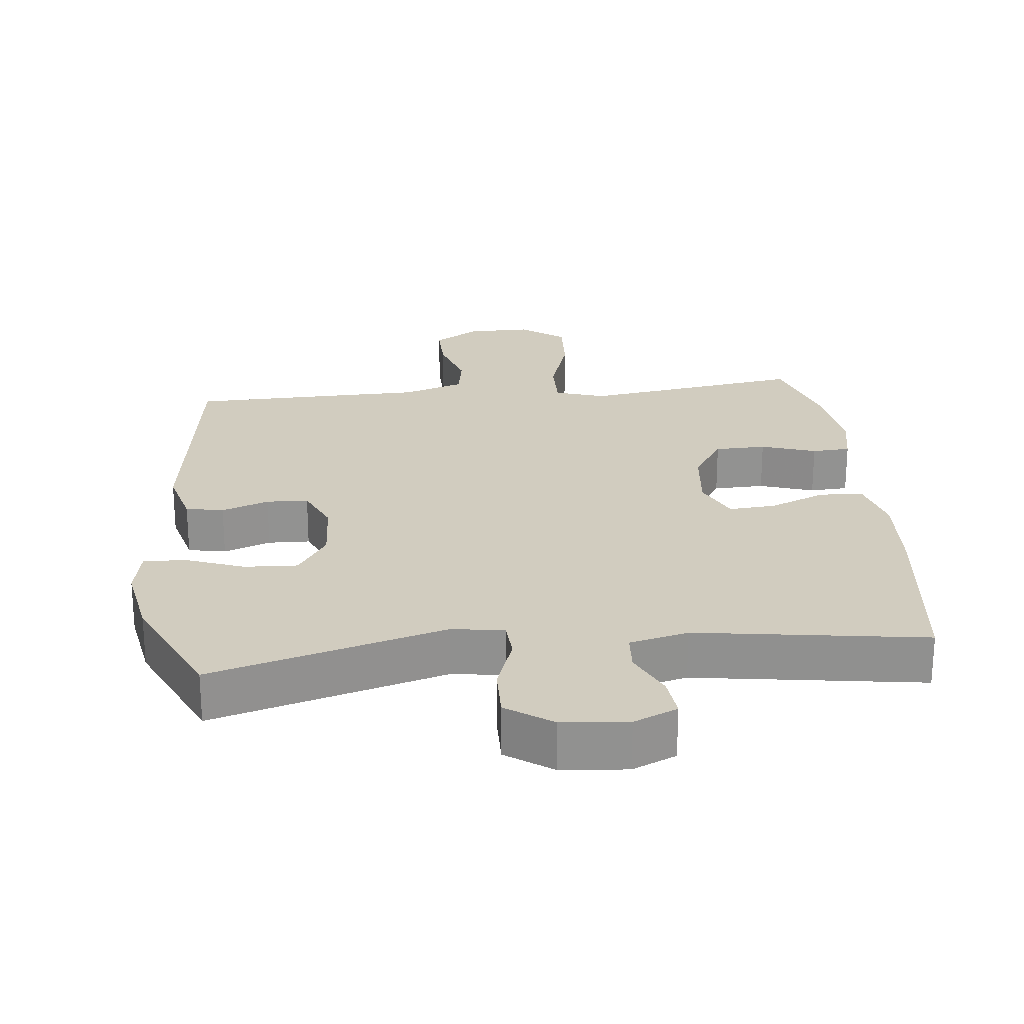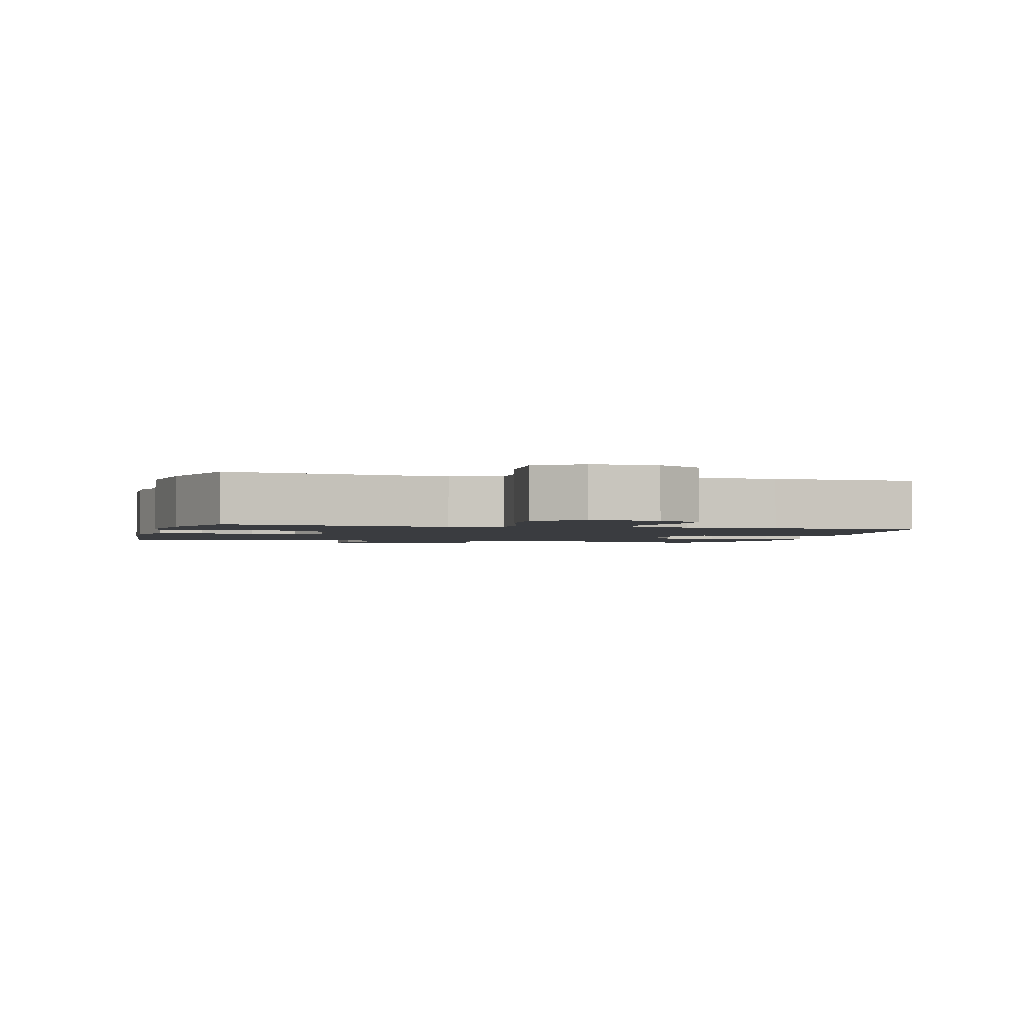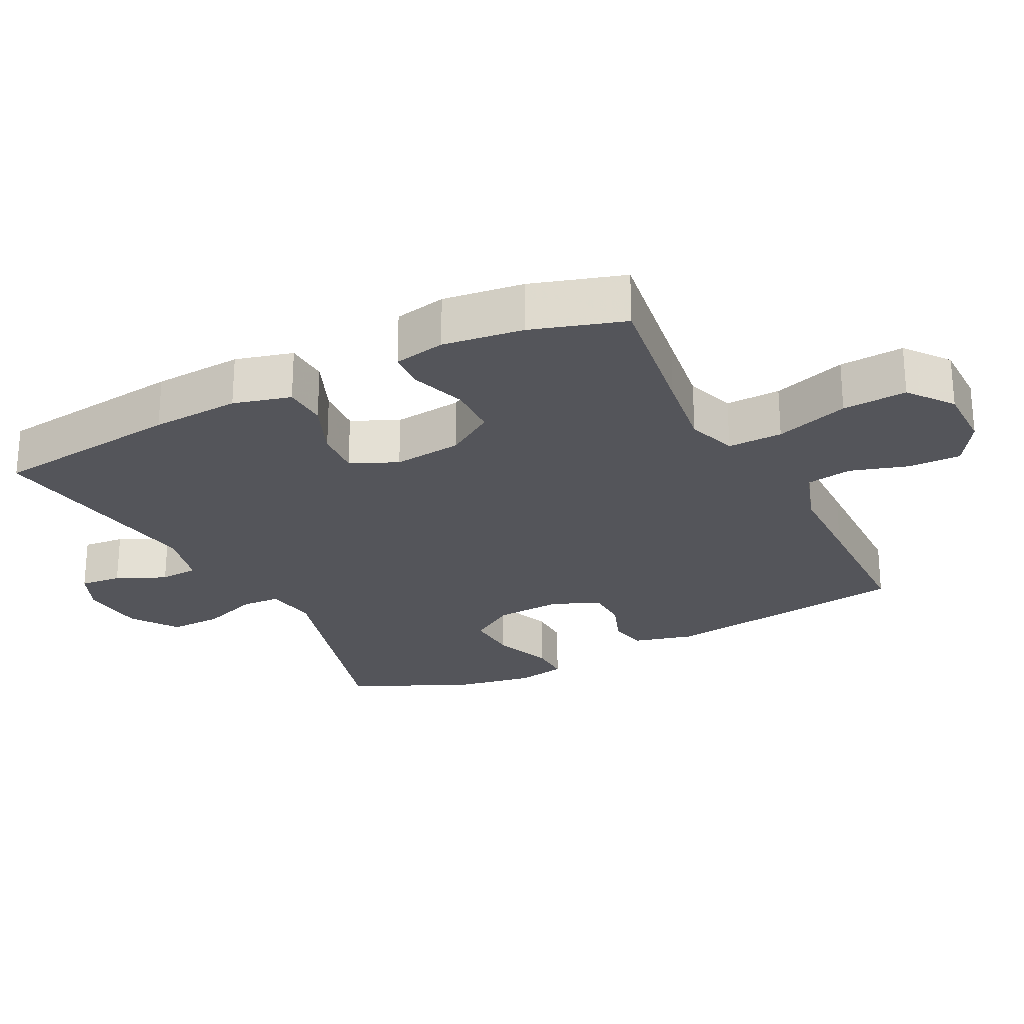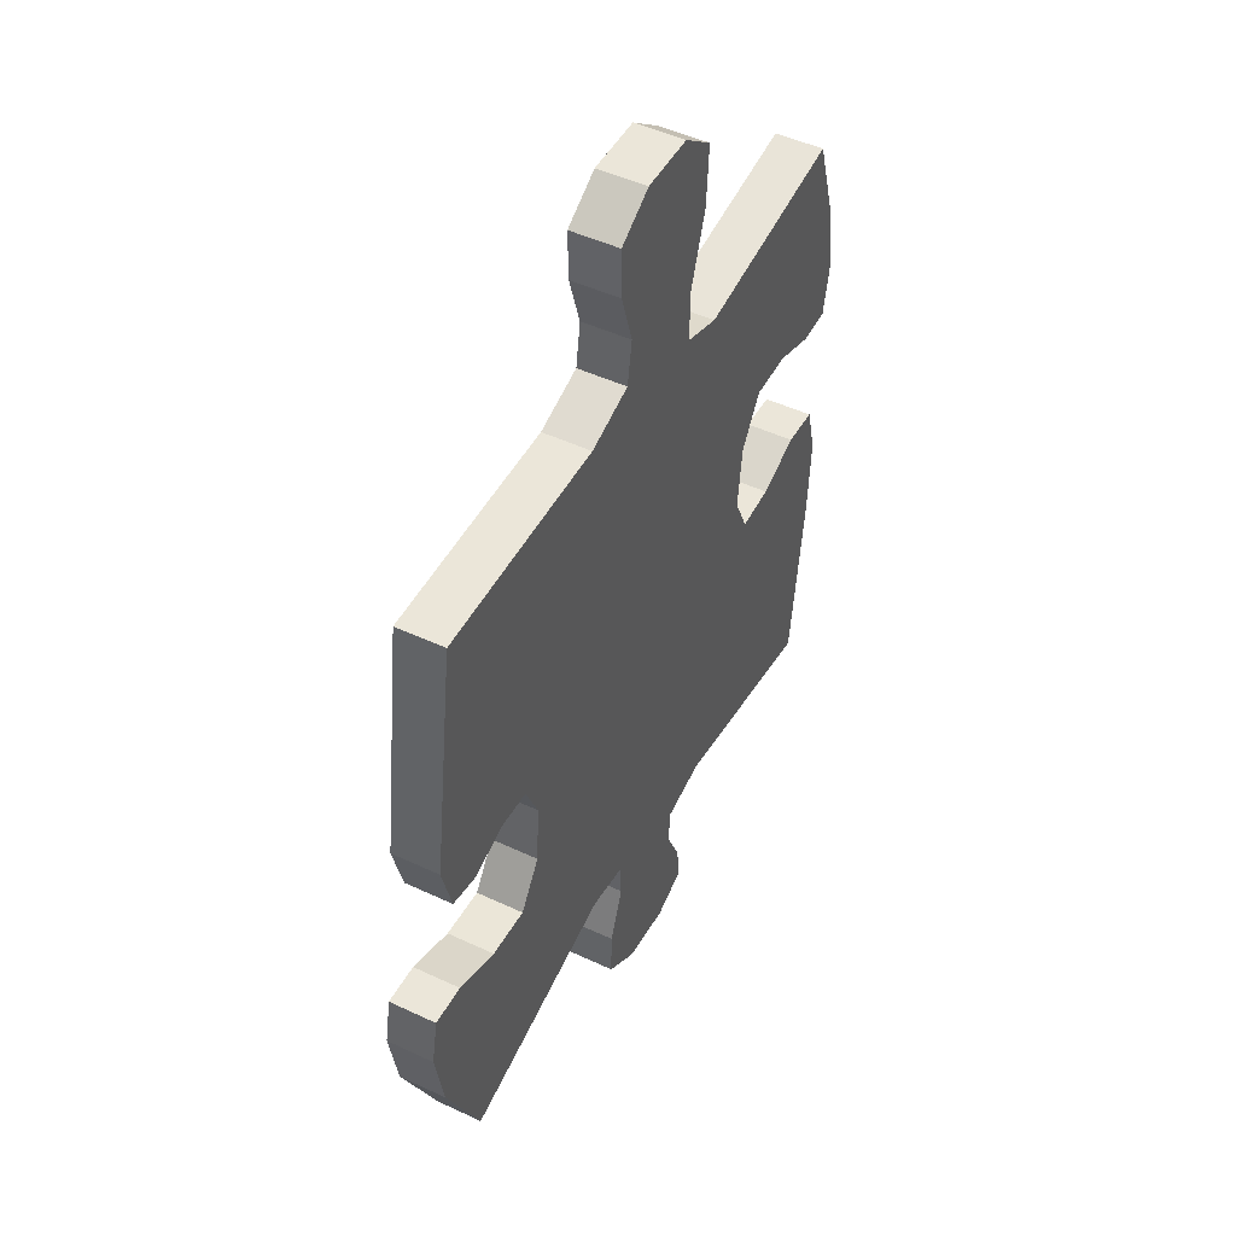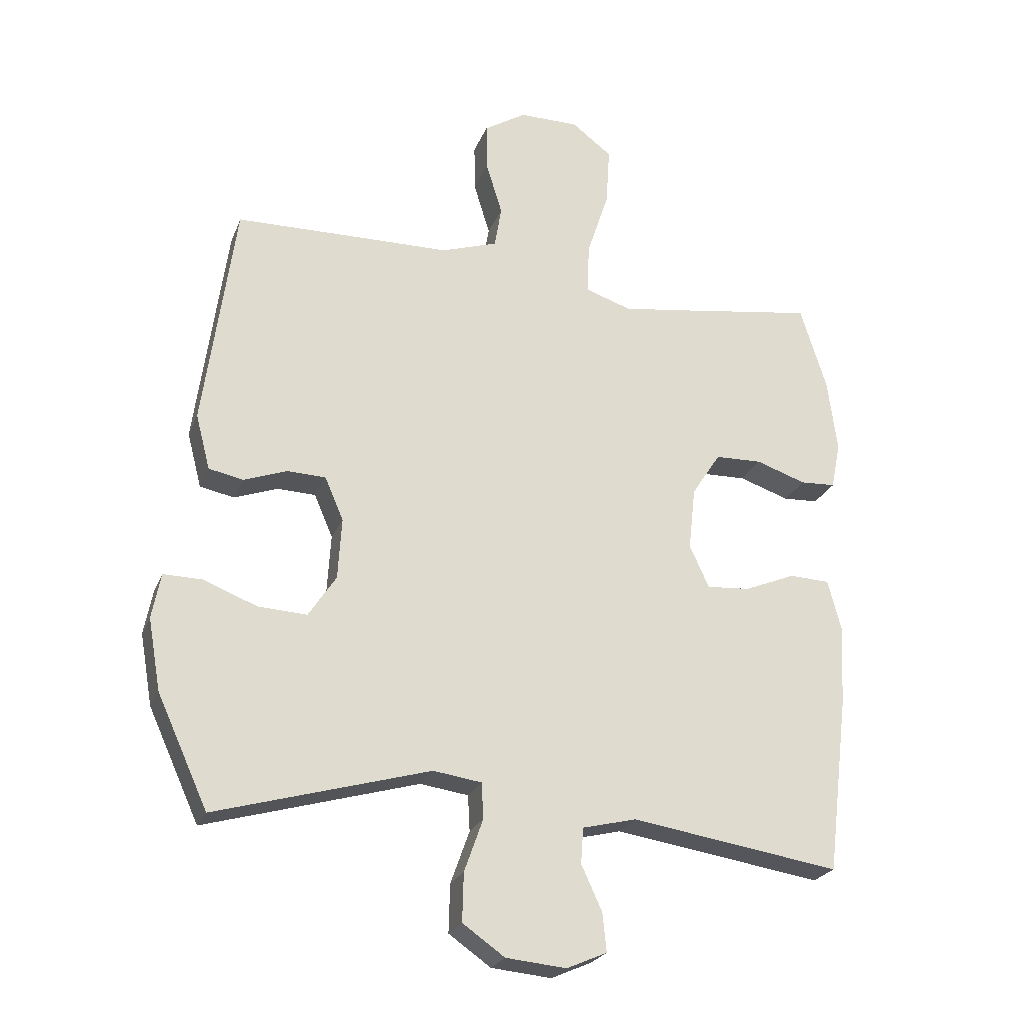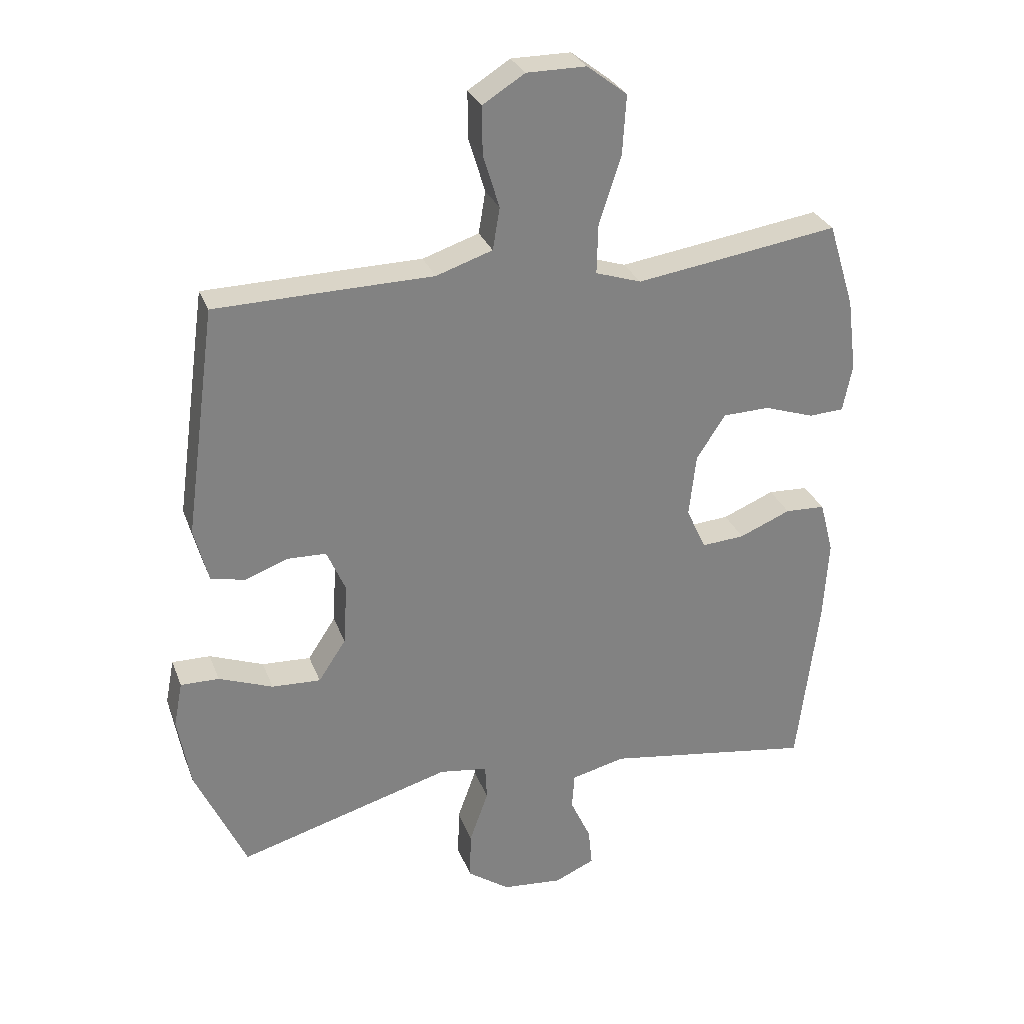
<metadata>
{"format":"obj","ext":"obj","renderer":"f3d","projection":"perspective","resolution":1024,"background":"white","views":[{"elev":24.1,"azim":173.8,"up":"+Y"},{"elev":-1.9,"azim":-15.2,"up":"+Y"},{"elev":-25.0,"azim":-63.0,"up":"+Y"},{"elev":48.2,"azim":117.7,"up":"+Z"},{"elev":-24.1,"azim":161.8,"up":"+Z"},{"elev":29.2,"azim":161.6,"up":"+Z"}]}
</metadata>
<code>
v -0.5 0.07 -0.5
v -0.534 0.07 -0.222
v -0.542 0.07 -0.092
v -0.52 0.07 -0.008
v -0.456 0.07 -0.005
v -0.374 0.07 -0.039
v -0.305 0.07 -0.044
v -0.274 0.07 0.024
v -0.285 0.07 0.124
v -0.331 0.07 0.195
v -0.406 0.07 0.197
v -0.486 0.07 0.17
v -0.542 0.07 0.173
v -0.557 0.07 0.248
v -0.542 0.07 0.365
v -0.5 0.07 0.5
v -0.293 0.07 0.469
v -0.176 0.07 0.452
v -0.103 0.07 0.476
v -0.105 0.07 0.556
v -0.14 0.07 0.663
v -0.146 0.07 0.757
v -0.082 0.07 0.806
v 0.013 0.07 0.806
v 0.08 0.07 0.764
v 0.079 0.07 0.688
v 0.053 0.07 0.603
v 0.064 0.07 0.536
v 0.154 0.07 0.506
v 0.288 0.07 0.504
v 0.5 0.07 0.5
v 0.55 0.07 0.135
v 0.527 0.07 0.047
v 0.472 0.07 0.036
v 0.403 0.07 0.061
v 0.342 0.07 0.059
v 0.312 0.07 -0.01
v 0.318 0.07 -0.108
v 0.362 0.07 -0.175
v 0.44 0.07 -0.171
v 0.526 0.07 -0.138
v 0.587 0.07 -0.137
v 0.601 0.07 -0.209
v 0.581 0.07 -0.323
v 0.5 0.07 -0.5
v 0.159 0.07 -0.403
v 0.082 0.07 -0.414
v 0.079 0.07 -0.471
v 0.109 0.07 -0.555
v 0.111 0.07 -0.632
v 0.044 0.07 -0.679
v -0.052 0.07 -0.688
v -0.116 0.07 -0.66
v -0.11 0.07 -0.599
v -0.077 0.07 -0.527
v -0.081 0.07 -0.47
v -0.167 0.07 -0.449
v -0.5 0 -0.5
v -0.534 0 -0.222
v -0.542 0 -0.092
v -0.52 0 -0.008
v -0.456 0 -0.005
v -0.374 0 -0.039
v -0.305 0 -0.044
v -0.274 0 0.024
v -0.285 0 0.124
v -0.331 0 0.195
v -0.406 0 0.197
v -0.486 0 0.17
v -0.542 0 0.173
v -0.557 0 0.248
v -0.542 0 0.365
v -0.5 0 0.5
v -0.293 0 0.469
v -0.176 0 0.452
v -0.103 0 0.476
v -0.105 0 0.556
v -0.14 0 0.663
v -0.146 0 0.757
v -0.082 0 0.806
v 0.013 0 0.806
v 0.08 0 0.764
v 0.079 0 0.688
v 0.053 0 0.603
v 0.064 0 0.536
v 0.154 0 0.506
v 0.288 0 0.504
v 0.5 0 0.5
v 0.55 0 0.135
v 0.527 0 0.047
v 0.472 0 0.036
v 0.403 0 0.061
v 0.342 0 0.059
v 0.312 0 -0.01
v 0.318 0 -0.108
v 0.362 0 -0.175
v 0.44 0 -0.171
v 0.526 0 -0.138
v 0.587 0 -0.137
v 0.601 0 -0.209
v 0.581 0 -0.323
v 0.5 0 -0.5
v 0.159 0 -0.403
v 0.082 0 -0.414
v 0.079 0 -0.471
v 0.109 0 -0.555
v 0.111 0 -0.632
v 0.044 0 -0.679
v -0.052 0 -0.688
v -0.116 0 -0.66
v -0.11 0 -0.599
v -0.077 0 -0.527
v -0.081 0 -0.47
v -0.167 0 -0.449
f 53 54 55
f 52 53 55
f 51 52 55
f 50 51 55
f 49 50 55
f 48 49 55
f 47 48 55 56
f 44 45 46
f 43 44 46
f 42 43 46
f 41 42 46
f 40 41 46
f 39 40 46 47
f 47 56 57
f 39 47 57
f 38 39 57
f 33 34 35
f 32 33 35
f 31 32 35
f 30 31 35
f 29 30 35
f 28 29 35 36
f 25 26 27
f 24 25 27
f 23 24 27
f 22 23 27
f 21 22 27
f 20 21 27
f 19 20 27 28
f 15 16 17
f 14 15 17
f 13 14 17
f 12 13 17
f 11 12 17
f 10 11 17 18
f 9 10 18 19
f 4 5 6
f 3 4 6
f 2 3 6
f 1 2 6
f 57 1 6
f 57 6 7
f 57 7 8
f 38 57 8
f 37 38 8
f 28 36 37
f 19 28 37
f 9 19 37
f 8 9 37
f 112 111 110
f 112 110 109
f 112 109 108
f 112 108 107
f 112 107 106
f 112 106 105
f 113 112 105 104
f 103 102 101
f 103 101 100
f 103 100 99
f 103 99 98
f 103 98 97
f 104 103 97 96
f 114 113 104
f 114 104 96
f 114 96 95
f 92 91 90
f 92 90 89
f 92 89 88
f 92 88 87
f 92 87 86
f 93 92 86 85
f 84 83 82
f 84 82 81
f 84 81 80
f 84 80 79
f 84 79 78
f 84 78 77
f 85 84 77 76
f 74 73 72
f 74 72 71
f 74 71 70
f 74 70 69
f 74 69 68
f 75 74 68 67
f 76 75 67 66
f 63 62 61
f 63 61 60
f 63 60 59
f 63 59 58
f 63 58 114
f 64 63 114
f 65 64 114
f 65 114 95
f 65 95 94
f 94 93 85
f 94 85 76
f 94 76 66
f 94 66 65
f 1 58 59 2
f 2 59 60 3
f 3 60 61 4
f 4 61 62 5
f 5 62 63 6
f 6 63 64 7
f 7 64 65 8
f 8 65 66 9
f 9 66 67 10
f 10 67 68 11
f 11 68 69 12
f 12 69 70 13
f 13 70 71 14
f 14 71 72 15
f 15 72 73 16
f 16 73 74 17
f 17 74 75 18
f 18 75 76 19
f 19 76 77 20
f 20 77 78 21
f 21 78 79 22
f 22 79 80 23
f 23 80 81 24
f 24 81 82 25
f 25 82 83 26
f 26 83 84 27
f 27 84 85 28
f 28 85 86 29
f 29 86 87 30
f 30 87 88 31
f 31 88 89 32
f 32 89 90 33
f 33 90 91 34
f 34 91 92 35
f 35 92 93 36
f 36 93 94 37
f 37 94 95 38
f 38 95 96 39
f 39 96 97 40
f 40 97 98 41
f 41 98 99 42
f 42 99 100 43
f 43 100 101 44
f 44 101 102 45
f 45 102 103 46
f 46 103 104 47
f 47 104 105 48
f 48 105 106 49
f 49 106 107 50
f 50 107 108 51
f 51 108 109 52
f 52 109 110 53
f 53 110 111 54
f 54 111 112 55
f 55 112 113 56
f 56 113 114 57
f 57 114 58 1

</code>
